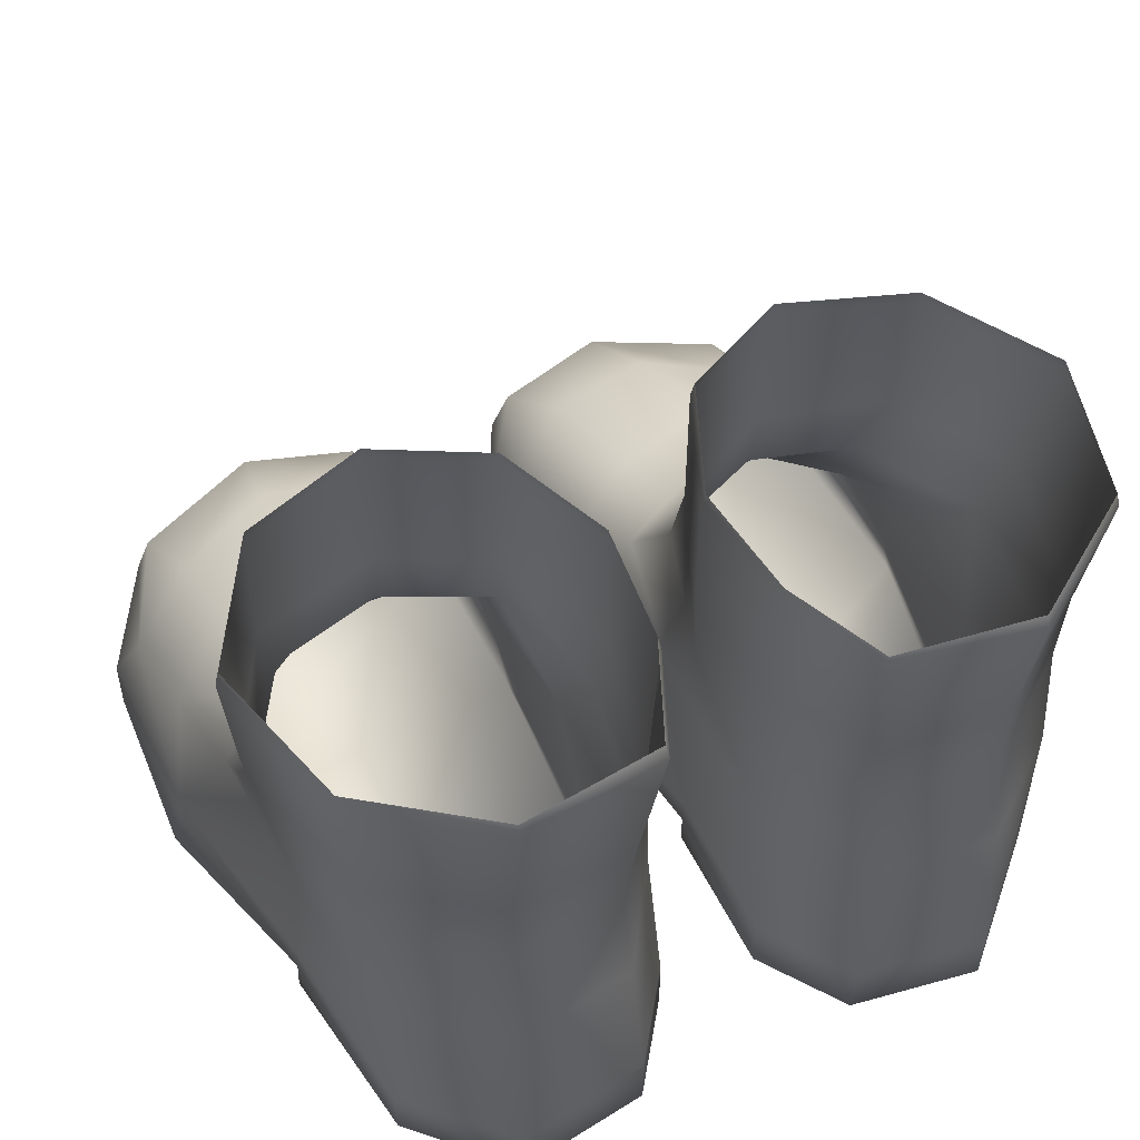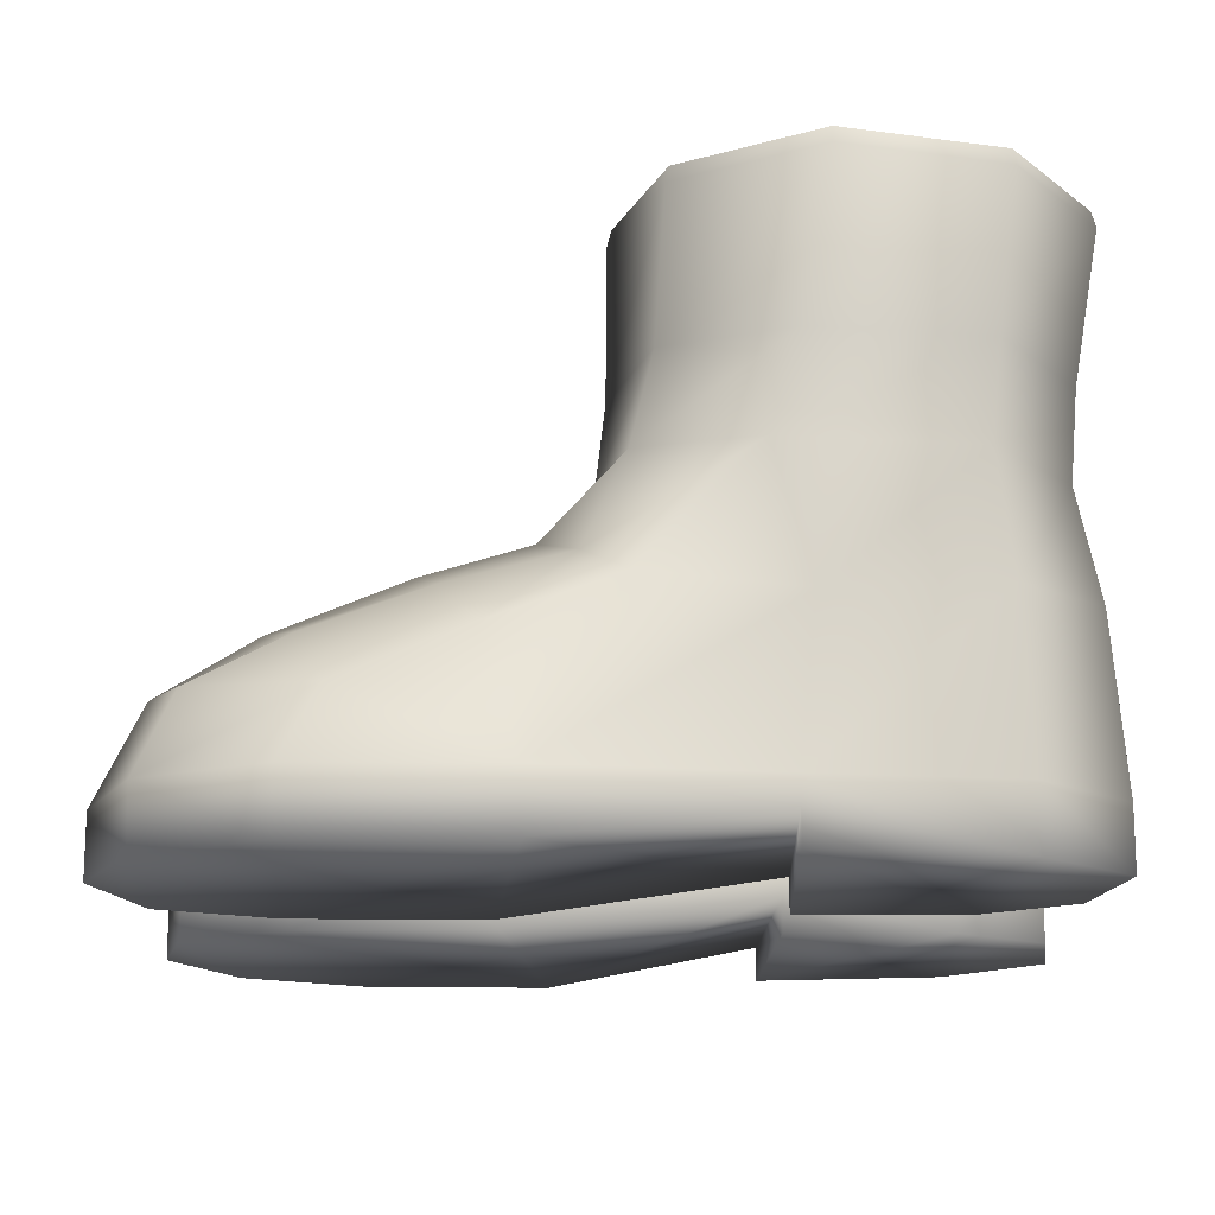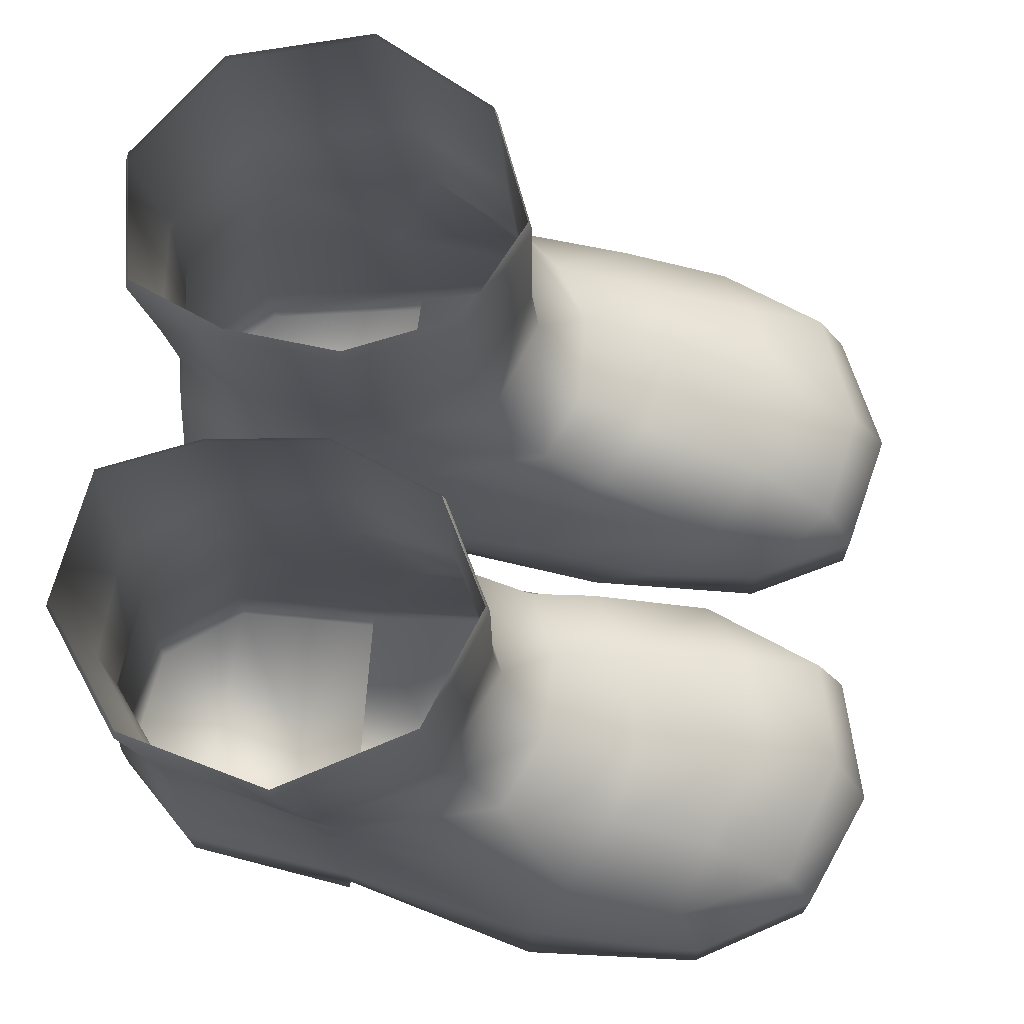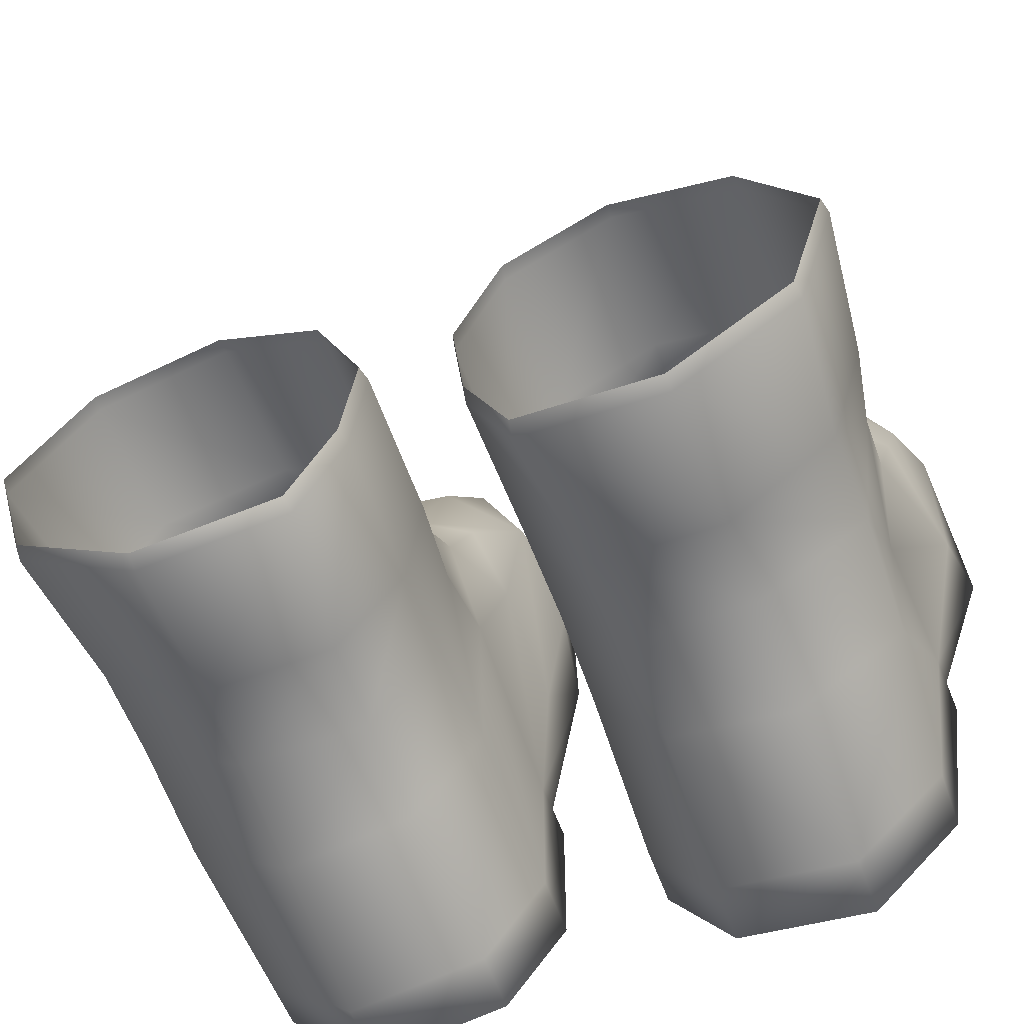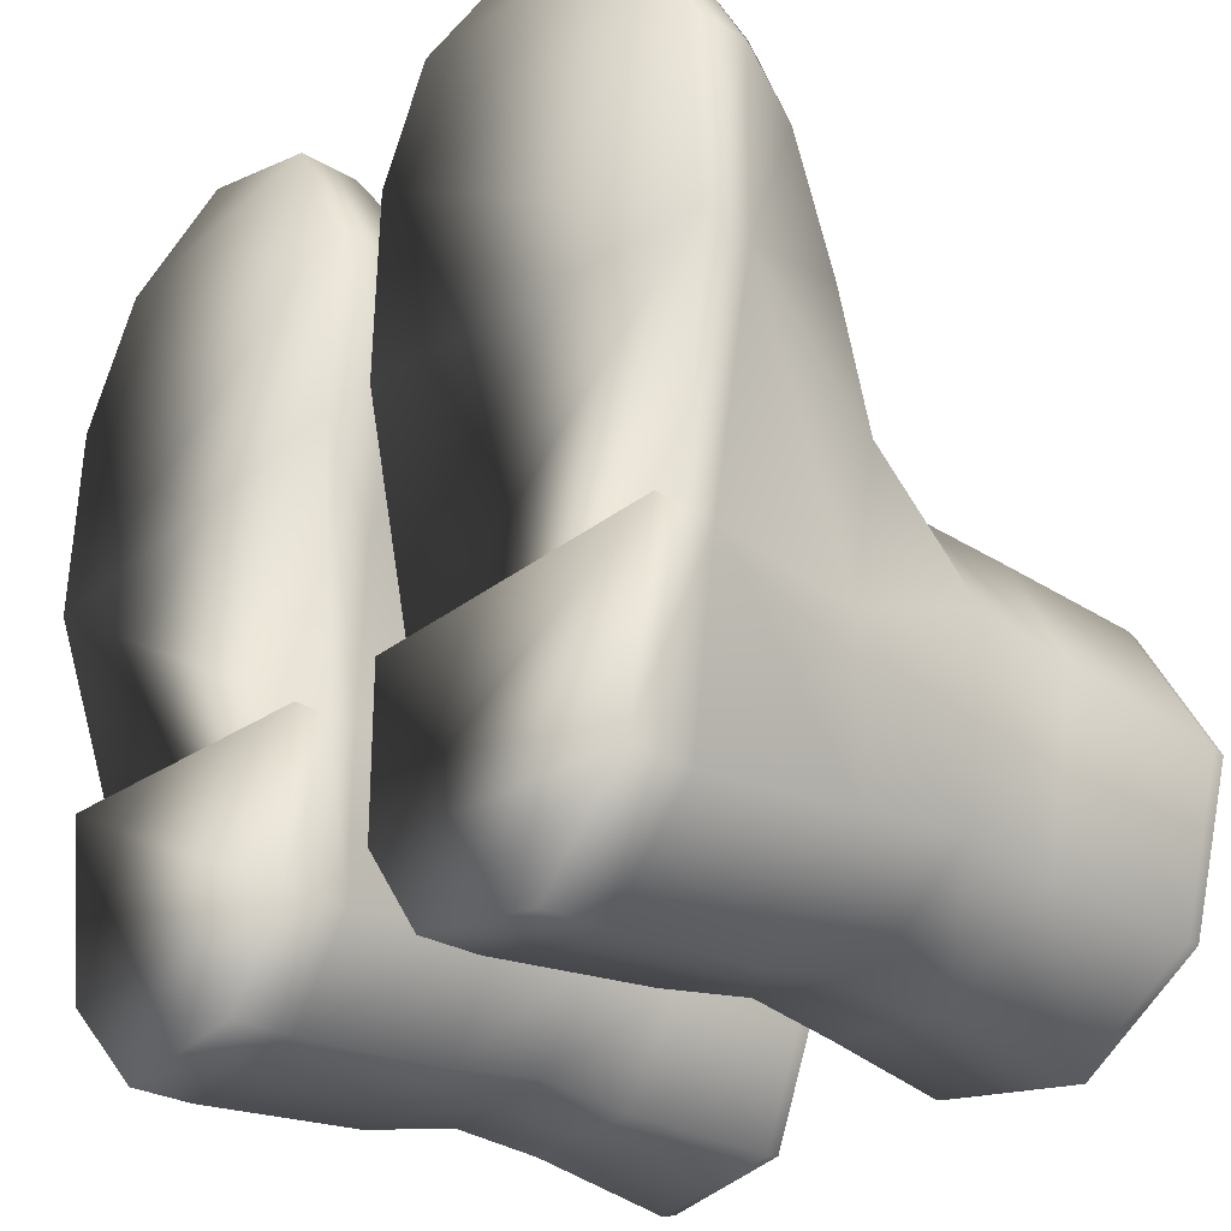
<metadata>
{"format":"obj","ext":"obj","renderer":"f3d","projection":"perspective","resolution":1024,"background":"white","views":[{"elev":51.7,"azim":154.7,"up":"+Y"},{"elev":-15.3,"azim":90.2,"up":"+Y"},{"elev":69.4,"azim":-84.2,"up":"+Y"},{"elev":-61.7,"azim":-159.5,"up":"+Z"},{"elev":-27.9,"azim":48.3,"up":"+Z"}]}
</metadata>
<code>
g dressShoes_geo
v -0.08384 0.07908 0.2006
v -0.04299 0.07666 0.1946
v -0.02555 0.08931 0.1283
v -0.03085 0.09962 0.102
v -0.02227 0.08707 0.0535
v -0.02124 0.08417 -0.01838
v -0.09346 0.08588 -0.06621
v -0.04366 0.023 -0.06369
v -0.04679 0.08584 -0.05824
v -0.08382 -4.435e-10 0.2536
v -0.03342 -4.439e-10 0.2412
v -0.01292 -4.455e-10 0.2001
v -0.01986 2.174e-10 0.03045
v -0.01116 -4.361e-10 0.1285
v -0.02002 4.004e-10 -0.03018
v -0.04373 4.828e-10 -0.06369
v -0.09188 0.09618 0.1514
v -0.05097 0.09489 0.1443
v -0.00923 0.023 0.1519
v -0.01574 0.0577 0.1774
v -0.1222 0.07025 0.1863
v -0.1608 -1.178e-05 0.1149
v -0.09487 -8.558e-11 -0.07143
v -0.1298 4.962e-10 -0.03639
v -0.1406 -4.554e-10 0.03392
v -0.1423 0.08456 0.08321
v -0.1462 0.06772 0.1283
v -0.1372 0.08001 0.02793
v -0.1398 0.023 0.03391
v -0.134 0.08272 -0.03296
v -0.1302 0.023 -0.03707
v -0.1487 0.0488 0.1741
v -0.1319 -4.443e-10 0.2321
v -0.1572 -4.458e-10 0.1867
v -0.12 0.08608 0.1434
v -0.03539 0.05393 0.2275
v -0.07896 0.05913 0.2367
v -0.1283 0.05195 0.2194
v -0.1213 0.09694 0.09909
v -0.01953 0.06504 0.1138
v -0.1402 0.01289 0.03392
v -0.01986 0.01289 0.03045
v -0.09223 0.107 0.1134
v -0.05774 0.1043 0.1144
v -0.01712 0.1573 0.02554
v -0.02245 0.1575 -0.02146
v -0.04635 0.1583 -0.05679
v -0.0927 0.1592 -0.0601
v -0.1489 0.1591 0.03156
v -0.1338 0.1615 -0.03043
v -0.03625 0.1581 0.07152
v -0.1255 0.161 0.07603
v -0.0763 0.1598 0.09144
v -0.0949 0.023 -0.07143
v -0.02 0.023 -0.02979
v -0.02016 0.023 0.03047
v -0.01711 0.023 0.09578
v -0.01305 0.02285 0.2001
v -0.03347 0.023 0.2412
v -0.08382 0.023 0.2536
v -0.1314 0.02296 0.2327
v -0.1571 0.02265 0.1867
v -0.1564 0.02238 0.1159
v -0.01982 0.1259 0.02841
v -0.02246 0.1231 -0.01956
v -0.04808 0.123 -0.05236
v -0.09383 0.1259 -0.05734
v -0.1435 0.1262 0.04183
v -0.1348 0.1258 -0.02699
v -0.03452 0.1294 0.07805
v -0.1179 0.1307 0.08398
v -0.07568 0.1326 0.0947
v -0.01635 0.2123 0.02468
v -0.02132 0.2124 -0.02191
v -0.03814 0.2131 -0.06113
v -0.09205 0.215 -0.06943
v -0.1388 0.2166 -0.03688
v -0.1548 0.2171 0.02162
v -0.03539 0.2134 0.06997
v -0.1266 0.2162 0.07237
v -0.07778 0.2145 0.09103
v 0.08384 0.07908 0.2006
v 0.04299 0.07666 0.1946
v 0.02555 0.08931 0.1283
v 0.03085 0.09962 0.102
v 0.02227 0.08707 0.0535
v 0.02124 0.08417 -0.01838
v 0.09346 0.08588 -0.06621
v 0.04366 0.023 -0.06369
v 0.04679 0.08584 -0.05824
v 0.08382 -4.451e-10 0.2536
v 0.03342 -4.611e-10 0.2412
v 0.01292 -5.252e-10 0.2001
v 0.01986 1.152e-09 0.03045
v 0.01116 6.821e-11 0.1285
v 0.02002 1.622e-09 -0.03018
v 0.04373 1.583e-09 -0.06369
v 0.09188 0.09618 0.1514
v 0.05097 0.09489 0.1443
v 0.00923 0.023 0.1519
v 0.01574 0.0577 0.1774
v 0.1222 0.07025 0.1863
v 0.1608 -1.178e-05 0.1149
v 0.09487 4.449e-10 -0.07143
v 0.1298 4.453e-10 -0.03639
v 0.1406 -9.759e-10 0.03392
v 0.1423 0.08456 0.08321
v 0.1462 0.06772 0.1283
v 0.1372 0.08001 0.02793
v 0.1398 0.023 0.03391
v 0.134 0.08272 -0.03295
v 0.1302 0.023 -0.03707
v 0.1487 0.0488 0.1741
v 0.1319 -4.742e-10 0.2321
v 0.1572 -5.351e-10 0.1867
v 0.12 0.08608 0.1434
v 0.03539 0.05393 0.2275
v 0.07896 0.05913 0.2367
v 0.1283 0.05195 0.2194
v 0.1213 0.09694 0.09909
v 0.01953 0.06504 0.1138
v 0.1402 0.01289 0.03392
v 0.01986 0.01289 0.03045
v 0.09223 0.107 0.1134
v 0.05774 0.1043 0.1144
v 0.01712 0.1573 0.02554
v 0.02245 0.1575 -0.02146
v 0.04635 0.1583 -0.05679
v 0.0927 0.1592 -0.0601
v 0.1489 0.1591 0.03157
v 0.1338 0.1615 -0.03043
v 0.03625 0.1581 0.07152
v 0.1255 0.161 0.07603
v 0.07632 0.1598 0.09144
v 0.0949 0.023 -0.07143
v 0.02 0.023 -0.02979
v 0.02016 0.023 0.03047
v 0.01711 0.023 0.09578
v 0.01305 0.02285 0.2001
v 0.03347 0.023 0.2412
v 0.08382 0.023 0.2536
v 0.1314 0.02296 0.2327
v 0.1571 0.02265 0.1867
v 0.1564 0.02238 0.1159
v 0.01982 0.1259 0.0284
v 0.02246 0.1231 -0.01956
v 0.04808 0.123 -0.05236
v 0.09384 0.1259 -0.05734
v 0.1435 0.1262 0.04184
v 0.1348 0.1258 -0.02699
v 0.03452 0.1294 0.07805
v 0.1179 0.1307 0.08398
v 0.07568 0.1326 0.0947
v 0.01635 0.2123 0.02468
v 0.02132 0.2124 -0.02191
v 0.03814 0.2131 -0.06113
v 0.09205 0.215 -0.06943
v 0.1388 0.2166 -0.03688
v 0.1548 0.2171 0.02162
v 0.03539 0.2134 0.06997
v 0.1266 0.2162 0.07237
v 0.07778 0.2145 0.09103
v 0.01774 0.2183 0.0244
v 0.02261 0.2184 -0.02125
v 0.03909 0.2191 -0.05969
v 0.09192 0.2209 -0.06782
v 0.1377 0.2224 -0.03593
v 0.1534 0.223 0.0214
v 0.0364 0.2193 0.06878
v 0.1258 0.2221 0.07114
v 0.07793 0.2204 0.08942
v -0.01774 0.2183 0.0244
v -0.02261 0.2184 -0.02125
v -0.03909 0.2191 -0.05969
v -0.09192 0.2209 -0.06782
v -0.1377 0.2224 -0.03593
v -0.1534 0.223 0.0214
v -0.0364 0.2193 0.06878
v -0.1258 0.2221 0.07114
v -0.07793 0.2204 0.08942
v -0.07896 0.05913 0.2367
v -0.08384 0.07908 0.2006
v -0.04373 4.828e-10 -0.06369
v -0.02002 4.004e-10 -0.03018
v -0.09487 -8.558e-11 -0.07143
v -0.01986 2.174e-10 0.03045
v -0.01986 0.01289 0.03045
v -0.03342 -4.439e-10 0.2412
v -0.08382 -4.435e-10 0.2536
v -0.1319 -4.443e-10 0.2321
v -0.1402 0.01289 0.03392
v -0.1298 4.962e-10 -0.03639
v -0.09188 0.09618 0.1514
v -0.04366 0.023 -0.06369
v -0.04373 4.828e-10 -0.06369
v -0.04679 0.08584 -0.05824
v -0.1608 -1.178e-05 0.1149
v -0.01292 -4.455e-10 0.2001
v -0.01116 -4.361e-10 0.1285
v -0.1572 -4.458e-10 0.1867
v -0.1406 -4.554e-10 0.03392
v -0.01986 0.01289 0.03045
v -0.1402 0.01289 0.03392
v -0.09223 0.107 0.1134
v -0.04808 0.123 -0.05236
v -0.07568 0.1326 0.0947
v -0.04635 0.1583 -0.05679
v -0.0763 0.1598 0.09144
v -0.03814 0.2131 -0.06113
v -0.07778 0.2145 0.09103
v 0.07896 0.05913 0.2367
v 0.08384 0.07908 0.2006
v 0.04373 1.583e-09 -0.06369
v 0.09487 4.449e-10 -0.07143
v 0.02002 1.622e-09 -0.03018
v 0.01986 1.152e-09 0.03045
v 0.01986 0.01289 0.03045
v 0.03342 -4.611e-10 0.2412
v 0.08382 -4.451e-10 0.2536
v 0.1319 -4.742e-10 0.2321
v 0.1402 0.01289 0.03392
v 0.1298 4.453e-10 -0.03639
v 0.09188 0.09618 0.1514
v 0.04366 0.023 -0.06369
v 0.04373 1.583e-09 -0.06369
v 0.04679 0.08584 -0.05824
v 0.1608 -1.178e-05 0.1149
v 0.01292 -5.252e-10 0.2001
v 0.1572 -5.351e-10 0.1867
v 0.01116 6.821e-11 0.1285
v 0.1406 -9.759e-10 0.03392
v 0.01986 0.01289 0.03045
v 0.1402 0.01289 0.03392
v 0.09223 0.107 0.1134
v 0.04808 0.123 -0.05236
v 0.07568 0.1326 0.0947
v 0.04635 0.1583 -0.05679
v 0.07632 0.1598 0.09144
v 0.03814 0.2131 -0.06113
v 0.07778 0.2145 0.09103
v 0.02132 0.2124 -0.02191
v 0.01635 0.2123 0.02468
v 0.09205 0.215 -0.06943
v 0.03814 0.2131 -0.06113
v 0.1548 0.2171 0.02162
v 0.1388 0.2166 -0.03688
v 0.03814 0.2131 -0.06113
v 0.02261 0.2184 -0.02125
v 0.02132 0.2124 -0.02191
v 0.03909 0.2191 -0.05969
v 0.1388 0.2166 -0.03688
v 0.09192 0.2209 -0.06782
v 0.09205 0.215 -0.06943
v 0.1377 0.2224 -0.03593
v 0.01635 0.2123 0.02468
v 0.03539 0.2134 0.06997
v 0.01774 0.2183 0.0244
v 0.1266 0.2162 0.07237
v 0.1534 0.223 0.0214
v 0.1548 0.2171 0.02162
v 0.07778 0.2145 0.09103
v 0.1258 0.2221 0.07114
v 0.1266 0.2162 0.07237
v 0.03539 0.2134 0.06997
v 0.07793 0.2204 0.08942
v 0.07778 0.2145 0.09103
v 0.0364 0.2193 0.06878
v -0.01635 0.2123 0.02468
v -0.02132 0.2124 -0.02191
v -0.03814 0.2131 -0.06113
v -0.09205 0.215 -0.06943
v -0.1388 0.2166 -0.03688
v -0.1548 0.2171 0.02162
v -0.02132 0.2124 -0.02191
v -0.03909 0.2191 -0.05969
v -0.03814 0.2131 -0.06113
v -0.02261 0.2184 -0.02125
v -0.09205 0.215 -0.06943
v -0.1377 0.2224 -0.03593
v -0.1388 0.2166 -0.03688
v -0.09192 0.2209 -0.06782
v -0.03539 0.2134 0.06997
v -0.01774 0.2183 0.0244
v -0.01635 0.2123 0.02468
v -0.1548 0.2171 0.02162
v -0.1266 0.2162 0.07237
v -0.1534 0.223 0.0214
v -0.1266 0.2162 0.07237
v -0.07778 0.2145 0.09103
v -0.1258 0.2221 0.07114
v -0.07778 0.2145 0.09103
v -0.0364 0.2193 0.06878
v -0.03539 0.2134 0.06997
v -0.07793 0.2204 0.08942
g dressShoes_geo_0
f 62 22 34
f 190 62 34
f 61 62 190
f 10 61 190
f 60 61 10
f 59 60 10
f 37 60 59
f 36 37 59
f 2 37 36
f 20 2 36
f 18 2 20
f 3 18 20
f 4 18 3
f 40 4 3
f 5 4 40
f 56 5 40
f 55 5 56
f 42 55 56
f 15 55 42
f 13 15 42
f 186 187 41
f 25 186 41
f 184 186 25
f 24 184 25
f 183 184 24
f 185 183 24
f 198 200 197
f 33 200 198
f 188 33 198
f 189 33 188
f 194 15 195
f 55 15 194
f 6 55 194
f 5 55 6
f 64 5 6
f 70 5 64
f 51 70 64
f 208 70 51
f 210 208 51
f 191 192 201
f 31 192 191
f 29 31 191
f 30 31 29
f 28 30 29
f 69 30 28
f 68 69 28
f 50 69 68
f 49 50 68
f 77 50 49
f 78 77 49
f 197 199 198
f 202 199 197
f 203 202 197
f 196 6 194
f 65 6 196
f 205 65 196
f 46 65 205
f 207 46 205
f 74 46 207
f 209 74 207
f 63 22 62
f 32 63 62
f 27 63 32
f 35 27 32
f 39 27 35
f 204 39 35
f 71 39 204
f 206 71 204
f 52 71 206
f 53 52 206
f 80 52 53
f 81 80 53
f 141 92 91
f 140 92 141
f 118 140 141
f 117 140 118
f 83 117 118
f 101 117 83
f 99 101 83
f 84 101 99
f 85 84 99
f 121 84 85
f 86 121 85
f 137 121 86
f 136 137 86
f 123 137 136
f 96 123 136
f 94 123 96
f 216 122 217
f 106 122 216
f 215 106 216
f 105 106 215
f 213 105 215
f 214 105 213
f 228 227 229
f 114 228 229
f 218 228 114
f 219 218 114
f 132 238 240
f 151 238 132
f 145 151 132
f 86 151 145
f 87 86 145
f 136 86 87
f 224 136 87
f 96 136 224
f 225 96 224
f 152 236 234
f 120 152 234
f 149 152 120
f 107 149 120
f 109 149 107
f 144 109 107
f 110 109 144
f 221 110 144
f 222 110 221
f 231 222 221
f 227 232 233
f 230 232 227
f 228 230 227
f 160 132 240
f 126 132 160
f 154 126 160
f 127 126 154
f 155 127 154
f 237 127 155
f 239 237 155
f 129 128 156
f 157 129 156
f 131 129 157
f 158 131 157
f 130 131 158
f 159 130 158
f 133 130 159
f 161 133 159
f 134 133 161
f 162 134 161
f 163 241 242
f 164 241 163
f 165 243 244
f 166 243 165
f 167 245 246
f 168 245 167
f 248 247 249
f 250 247 248
f 252 251 253
f 254 251 252
f 169 255 256
f 257 255 169
f 259 258 260
f 170 258 259
f 262 261 263
f 171 261 262
f 265 264 266
f 267 264 265
f 173 268 269
f 172 268 173
f 175 270 271
f 174 270 175
f 177 272 273
f 176 272 177
f 275 274 276
f 277 274 275
f 279 278 280
f 281 278 279
f 283 282 284
f 178 282 283
f 179 285 286
f 287 285 179
f 180 288 289
f 290 288 180
f 292 291 293
f 294 291 292
f 18 43 17
f 1 18 17
f 2 18 1
f 37 2 1
f 54 8 16
f 9 8 54
f 7 9 54
f 66 9 7
f 67 66 7
f 47 66 67
f 48 47 67
f 75 47 48
f 76 75 48
f 57 56 40
f 14 56 57
f 19 14 57
f 12 14 19
f 58 12 19
f 11 12 58
f 59 11 58
f 10 11 59
f 54 31 30
f 23 31 54
f 16 23 54
f 35 193 204
f 182 193 35
f 21 182 35
f 181 182 21
f 38 181 21
f 60 181 38
f 61 60 38
f 68 39 71
f 26 39 68
f 28 26 68
f 63 26 28
f 29 63 28
f 22 63 29
f 191 22 29
f 31 23 192
f 42 56 14
f 44 43 18
f 72 43 44
f 4 72 44
f 70 72 4
f 5 70 4
f 72 70 208
f 65 64 6
f 45 64 65
f 46 45 65
f 73 45 46
f 74 73 46
f 30 7 54
f 67 7 30
f 69 67 30
f 48 67 69
f 50 48 69
f 76 48 50
f 77 76 50
f 45 51 64
f 79 51 45
f 73 79 45
f 49 68 71
f 52 49 71
f 78 49 52
f 80 78 52
f 210 51 79
f 99 98 124
f 82 98 99
f 83 82 99
f 118 82 83
f 150 129 131
f 148 129 150
f 111 148 150
f 88 148 111
f 135 88 111
f 90 88 135
f 89 90 135
f 139 92 140
f 93 92 139
f 100 93 139
f 95 93 100
f 138 95 100
f 137 95 138
f 121 137 138
f 135 97 89
f 104 97 135
f 112 104 135
f 222 104 112
f 110 222 112
f 142 220 115
f 141 220 142
f 119 141 142
f 211 141 119
f 102 211 119
f 212 211 102
f 116 212 102
f 223 212 116
f 234 223 116
f 220 141 91
f 144 103 221
f 143 103 144
f 113 143 144
f 142 143 113
f 119 142 113
f 87 226 224
f 146 226 87
f 145 146 87
f 126 146 145
f 132 126 145
f 143 115 103
f 142 115 143
f 95 137 123
f 148 128 129
f 147 128 148
f 88 147 148
f 90 147 88
f 146 235 226
f 127 235 146
f 126 127 146
f 85 151 86
f 153 151 85
f 125 153 85
f 124 153 125
f 99 124 125
f 149 150 131
f 130 149 131
f 152 149 130
f 133 152 130
f 236 152 133
f 134 236 133
f 237 235 127
f 238 151 153
f 20 40 3
f 57 40 20
f 19 57 20
f 26 27 39
f 63 27 26
f 32 38 21
f 61 38 32
f 62 61 32
f 35 32 21
f 58 36 59
f 20 36 58
f 19 20 58
f 18 4 44
f 101 138 100
f 121 138 101
f 84 121 101
f 113 116 102
f 108 116 113
f 144 108 113
f 107 108 144
f 109 150 149
f 111 150 109
f 110 111 109
f 112 111 110
f 113 102 119
f 120 108 107
f 116 108 120
f 234 116 120
f 135 111 112
f 139 101 100
f 117 101 139
f 140 117 139
f 125 85 99

</code>
